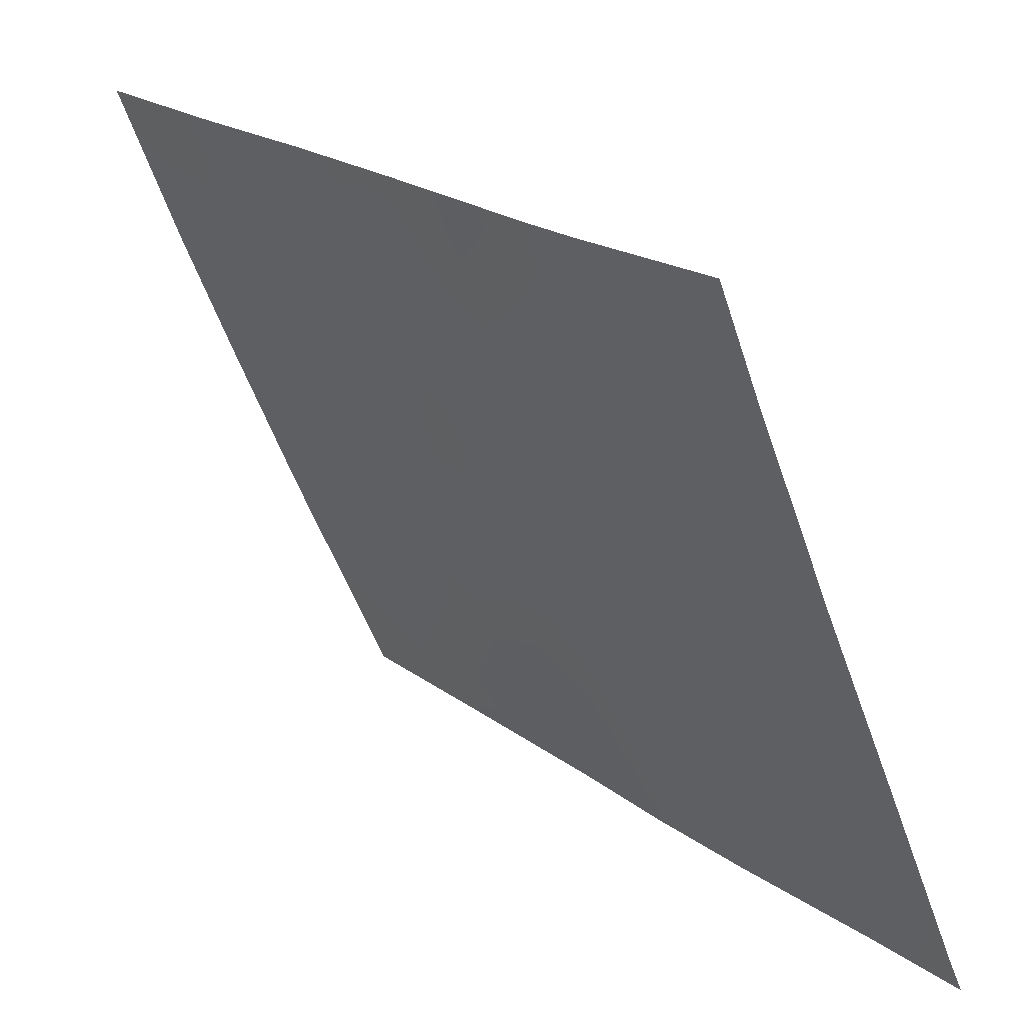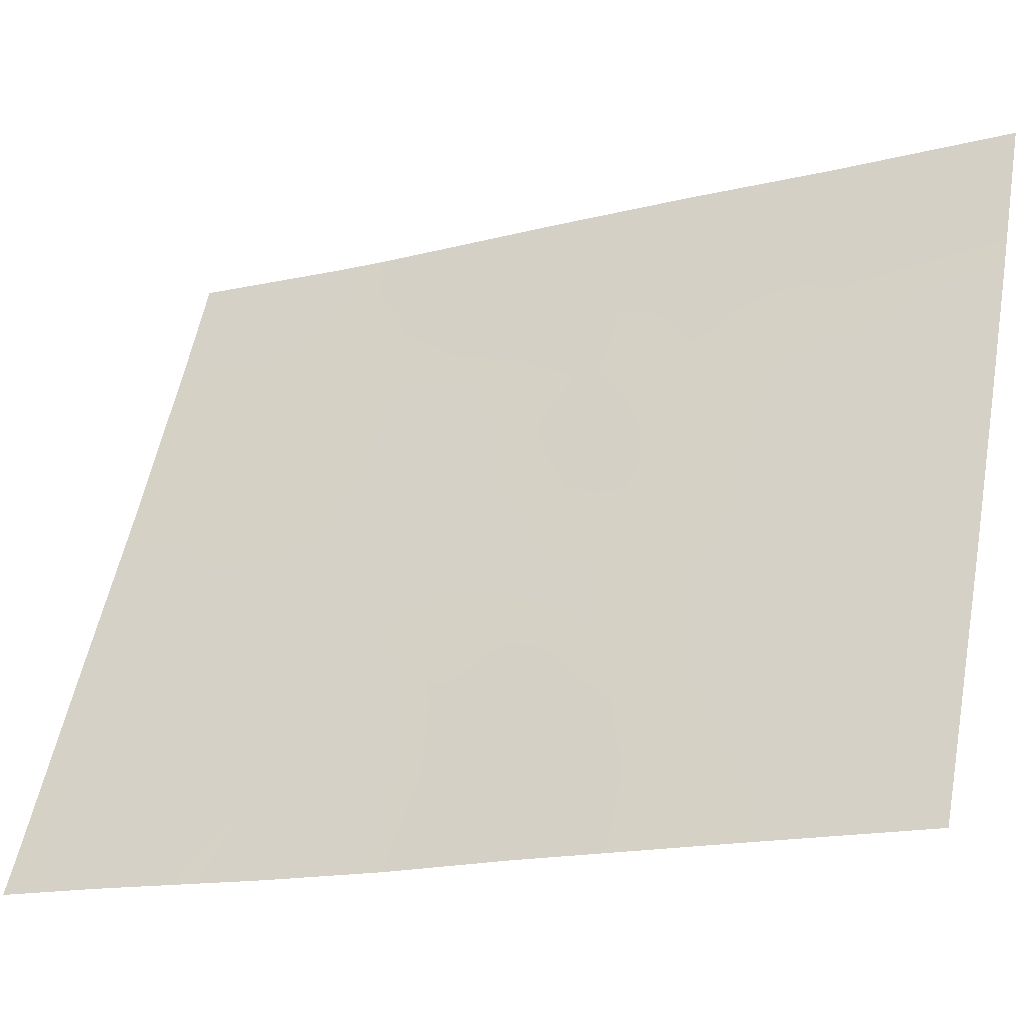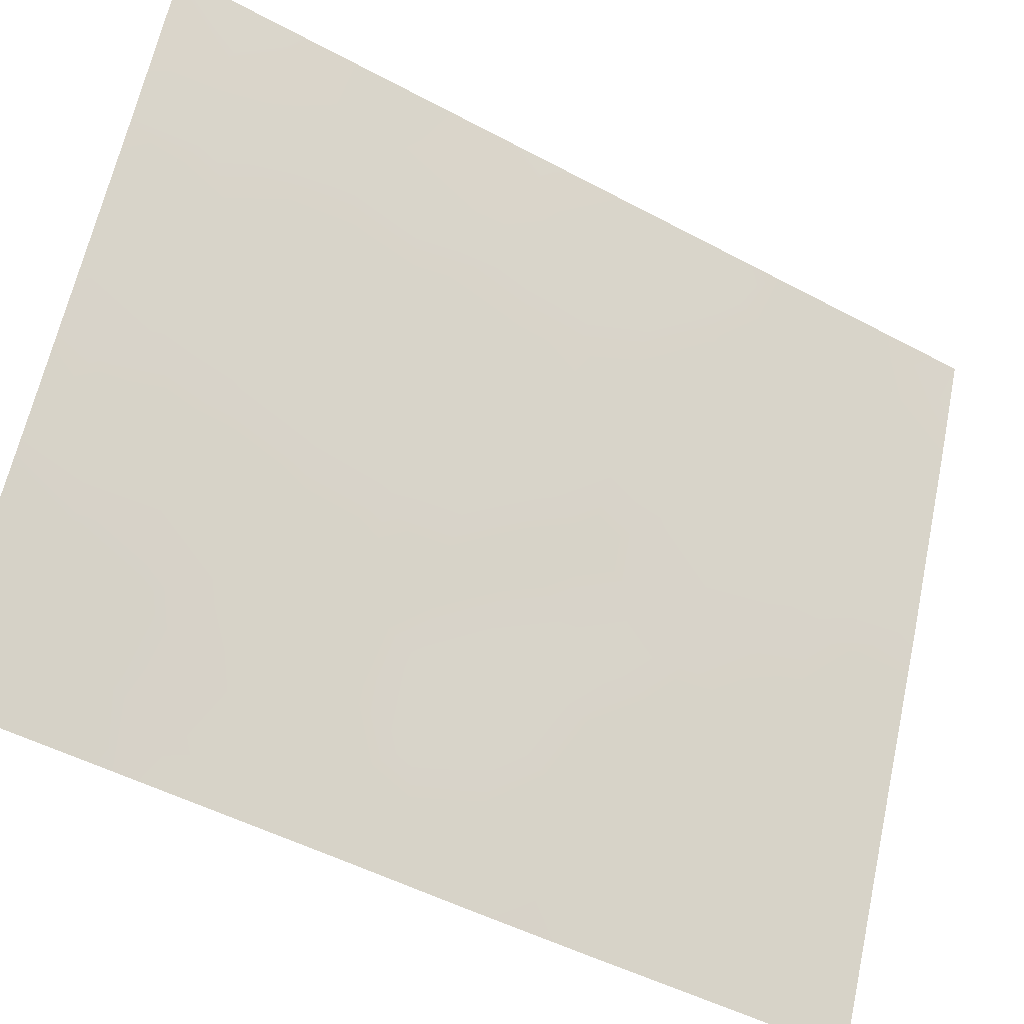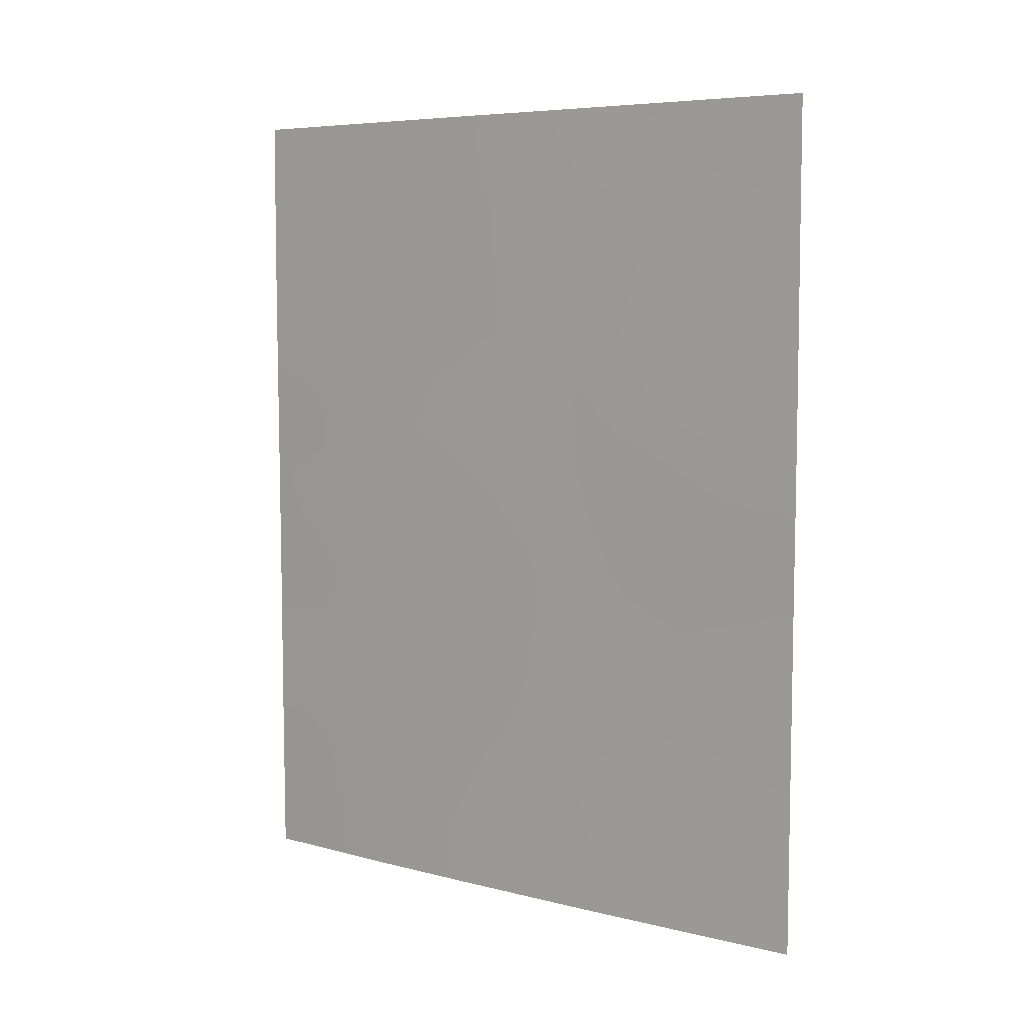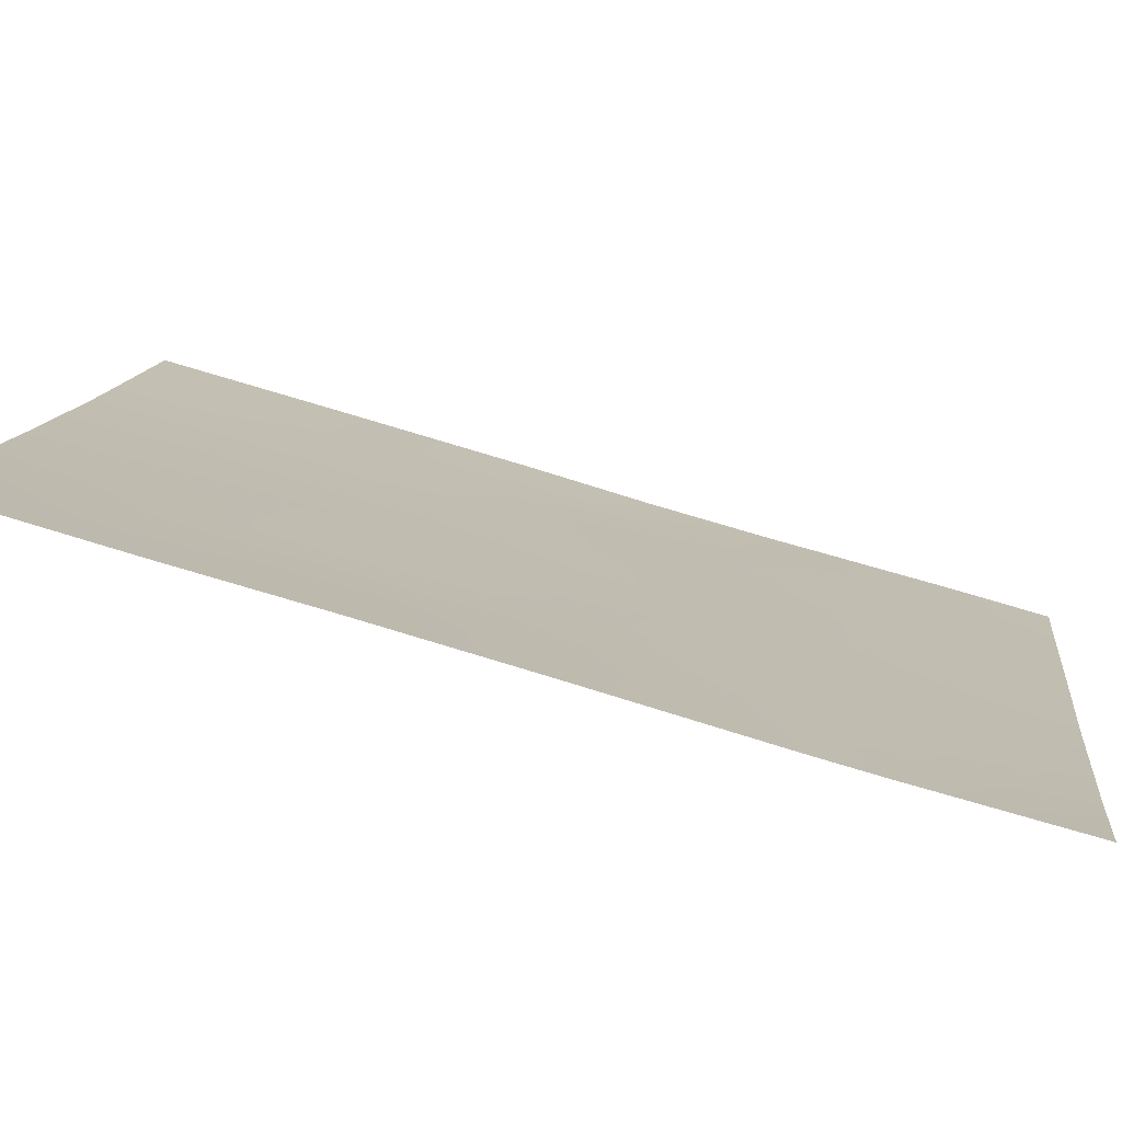
<metadata>
{"format":"obj","ext":"obj","renderer":"f3d","projection":"perspective","resolution":1024,"background":"white","views":[{"elev":19.0,"azim":-37.0,"up":"+Y"},{"elev":-13.8,"azim":117.0,"up":"+Y"},{"elev":-47.1,"azim":-121.4,"up":"+Y"},{"elev":6.3,"azim":-28.1,"up":"+Z"},{"elev":77.9,"azim":-74.1,"up":"+Y"}]}
</metadata>
<code>
v 99.82 69.62 49.15
v 97.91 73.99 44.37
v 97.5 74.87 46.11
v 100.5 68.25 44.51
v 97.03 76.21 40.44
v 97.01 76.19 42.41
v 97.64 74.73 40.87
v 99.12 71.24 45.87
v 98.74 72.11 44.29
v 99.64 70.15 44.06
v 99.23 71.09 42.36
v 99.65 69.97 50
v 98.54 72.38 50
v 100.4 68.74 38.95
v 99.82 69.94 38
v 99.57 70.44 38.79
v 101 67.09 46.23
v 101.1 67.22 40.13
v 97.91 74.2 38
v 100.9 67.71 38
v 97.11 76.14 38
v 97.05 76.25 38.19
v 100.8 67.55 50
v 101 67.08 48.58
v 99.71 69.84 50
v 101 67.07 50
v 98.65 72.51 38
v 99.04 71.58 40.18
v 97.77 74.37 42.72
v 99.58 70.45 38
v 98.3 72.93 50
v 96.95 76.07 47.01
v 101 67.11 44.62
v 101.1 67.26 38
v 101.1 67.21 40.51
v 101 67.16 42.99
v 96.99 76.15 44.43
v 100.3 68.88 42.5
v 97.05 76.26 38
v 97.48 74.79 50
v 96.94 76.06 47.82
v 96.94 76.07 50
v 99.51 70.34 47.52
v 98.3 73.08 46.03
v 100.3 68.53 47.11
v 98.21 73.47 39.52
v 99.95 69.6 40.72
v 98.68 72.15 47.77
v 98.4 72.99 41.37
v 97.88 73.96 47.94
v 99.88 69.55 45.6
v 97.02 76.2 41.43
v 97.31 75.52 40.68
v 97.34 75.42 41.64
v 98.32 73.06 44.35
v 98.51 72.6 45.18
v 98.11 73.53 45.2
v 100 69.5 38.86
v 97.69 74.59 41.81
v 100.7 68.1 38.69
v 100.3 68.83 38
v 97.36 75.47 38.87
v 97.27 75.65 39.84
v 97.04 76.23 39.32
v 100.2 68.7 50
v 101 67.08 49.29
v 100.6 67.97 49.05
v 98.28 73.35 38
v 98.45 72.94 38.85
v 98.09 73.77 38.7
v 99.12 71.48 38
v 99.15 71.38 38.54
v 99.32 70.99 39.52
v 98.87 71.99 39.14
v 101 67.1 45.43
v 100.7 67.71 45.43
v 100.7 68.08 39.68
v 101.1 67.24 39.06
v 99.74 69.89 44.86
v 99.51 70.38 45.73
v 99.37 70.73 44.93
v 98.71 72.16 45.97
v 98.9 71.7 46.81
v 98.49 72.62 46.89
v 97 76.17 43.42
v 97.32 75.4 43.68
v 97.49 74.97 44.4
v 97.57 74.95 39.93
v 98.05 73.72 43.45
v 98.52 72.66 43.34
v 98.81 72.03 42.65
v 98.99 71.58 43.37
v 101 67.14 43.8
v 100.8 67.69 43.67
v 97.68 74.37 48.96
v 97.31 75.2 48.98
v 97.21 75.45 48.13
v 98.33 73.19 40.45
v 98.01 73.88 41.09
v 97.93 74.09 40.17
v 98.09 73.45 48.91
v 97.89 73.86 50
v 98.5 72.53 48.87
v 98.88 71.68 49.12
v 100.5 68.13 46.3
v 100.1 69.07 46.36
v 99.76 70.01 39.77
v 99.49 70.6 40.54
v 98.81 72.07 41.8
v 98.46 72.84 42.3
v 96.97 76.11 45.72
v 97.3 75.37 45.33
v 97.19 75.55 46.26
v 97.78 74.48 38.97
v 97.51 75.17 38
v 97.21 75.43 50
v 96.94 76.06 48.91
v 97.69 74.45 45.22
v 97.68 74.44 46.99
v 97.27 75.34 47.11
v 99.92 69.44 47.32
v 99.69 69.95 46.54
v 99.69 69.91 48.31
v 100.1 68.92 48.16
v 97.89 73.99 46.06
v 98.94 71.66 45.08
v 99.26 70.86 48.44
v 99.34 70.65 49.21
v 100.6 67.92 47.86
v 98.62 72.55 39.81
v 98.73 72.26 40.79
v 99.15 71.3 41.23
v 100.2 69.06 39.81
v 98.08 73.54 46.96
v 98.28 73.05 47.87
v 100.4 68.61 40.64
v 100.1 69.23 41.6
v 98.15 73.52 42.82
v 101.1 67.19 41.75
v 100.7 67.95 42.66
v 100.1 69.17 44.52
v 99.31 70.8 46.71
v 99.09 71.25 47.66
v 98.07 73.72 41.99
v 101 67.09 47.41
v 99.19 71.12 44.16
v 99.1 71.17 50
v 99.46 70.56 43.26
v 99.77 69.92 42.44
v 99.94 69.52 43.28
v 100.4 68.56 43.46
v 99.62 70.28 41.54
v 100.8 67.78 40.72
v 100.3 68.67 45.51
v 100.7 67.73 46.99
v 97.5 74.8 47.95
v 100.2 68.86 49.24
v 100.6 68.25 41.62
v 97.41 75.22 42.79
v 98.87 71.71 48.4
v 97.66 74.61 43.46
f 52 53 54
f 55 56 57
f 54 59 159
f 14 61 60
f 63 64 62
f 12 128 1
f 67 24 66
f 68 69 70
f 27 71 72
f 73 74 72
f 13 31 103
f 75 17 76
f 77 60 78
f 79 80 81
f 82 83 84
f 85 159 86
f 161 87 86
f 63 88 53
f 89 90 55
f 91 92 90
f 21 22 39
f 36 93 94
f 156 96 97
f 98 99 100
f 95 101 102
f 30 15 16
f 107 108 73
f 109 91 110
f 111 112 113
f 114 62 115
f 96 116 117
f 87 118 112
f 119 156 120
f 121 122 106
f 123 121 124
f 118 57 125
f 82 56 126
f 128 127 123
f 157 129 67
f 69 74 130
f 131 132 109
f 107 58 133
f 125 134 119
f 135 134 84
f 130 131 98
f 114 100 88
f 83 142 143
f 127 104 160
f 99 144 59
f 138 144 110
f 3 120 113
f 135 103 101
f 45 155 129
f 146 81 126
f 122 142 80
f 148 149 150
f 151 140 94
f 150 151 141
f 148 146 92
f 137 149 152
f 108 152 132
f 6 52 54
f 52 5 53
f 54 53 7
f 2 55 57
f 55 9 56
f 57 56 44
f 15 58 16
f 6 54 159
f 54 7 59
f 159 59 29
f 78 20 34
f 14 58 61
f 60 61 20
f 21 62 22
f 63 5 64
f 62 64 22
f 157 67 65
f 23 67 66
f 66 26 23
f 25 157 65
f 19 68 70
f 68 27 69
f 70 69 46
f 71 30 72
f 73 28 74
f 33 76 4
f 76 33 75
f 18 77 78
f 77 14 60
f 78 60 20
f 10 79 81
f 79 51 80
f 81 80 8
f 44 82 84
f 82 8 83
f 84 83 48
f 37 85 86
f 85 6 159
f 161 2 87
f 5 63 53
f 63 62 88
f 53 88 7
f 2 89 55
f 55 90 9
f 91 11 92
f 90 92 9
f 93 33 94
f 4 94 33
f 50 95 156
f 95 40 96
f 46 98 100
f 98 49 99
f 100 99 7
f 40 95 102
f 95 50 101
f 102 101 31
f 103 48 160
f 76 105 154
f 154 105 106
f 16 107 73
f 107 47 108
f 73 108 28
f 49 109 110
f 109 11 91
f 110 91 90
f 32 111 113
f 111 37 112
f 113 112 3
f 19 114 115
f 115 62 21
f 41 97 117
f 96 40 116
f 117 116 42
f 37 87 112
f 87 2 118
f 112 118 3
f 3 119 120
f 120 97 41
f 31 101 103
f 45 121 106
f 121 43 122
f 106 122 51
f 1 123 124
f 123 43 121
f 124 121 45
f 3 118 125
f 118 2 57
f 125 57 44
f 8 82 126
f 82 44 56
f 126 56 9
f 123 127 43
f 25 12 1
f 1 124 157
f 124 45 129
f 67 129 24
f 46 69 130
f 69 27 74
f 130 74 28
f 19 70 114
f 70 46 114
f 49 131 109
f 131 28 132
f 109 132 11
f 47 133 136
f 133 14 77
f 153 77 18
f 47 107 133
f 107 16 58
f 133 58 14
f 3 125 119
f 125 44 134
f 119 134 50
f 48 135 84
f 135 50 134
f 84 134 44
f 18 35 153
f 38 137 158
f 137 47 136
f 90 89 138
f 89 2 161
f 35 139 153
f 139 36 140
f 51 79 141
f 79 10 141
f 46 130 98
f 130 28 131
f 98 131 49
f 62 114 88
f 114 46 100
f 88 100 7
f 48 83 143
f 83 8 142
f 143 142 43
f 43 127 143
f 7 99 59
f 99 49 144
f 59 144 29
f 90 138 110
f 138 29 144
f 110 144 49
f 41 32 120
f 113 120 32
f 50 135 101
f 135 48 103
f 105 17 155
f 129 145 24
f 9 146 126
f 146 10 81
f 126 81 8
f 51 122 80
f 122 43 142
f 80 142 8
f 106 51 154
f 141 4 154
f 105 76 17
f 128 12 147
f 10 148 150
f 148 11 149
f 150 149 38
f 4 151 94
f 151 38 140
f 94 140 36
f 10 150 141
f 150 38 151
f 141 151 4
f 11 148 92
f 148 10 146
f 92 146 9
f 47 137 152
f 137 38 149
f 152 149 11
f 28 108 132
f 108 47 152
f 132 152 11
f 158 136 153
f 154 4 76
f 72 74 27
f 105 45 106
f 1 128 123
f 155 145 129
f 58 15 61
f 16 72 30
f 16 73 72
f 141 154 51
f 97 96 117
f 157 124 129
f 45 105 155
f 155 17 145
f 156 97 120
f 67 23 65
f 156 95 96
f 119 50 156
f 153 139 158
f 136 133 77
f 153 136 77
f 1 157 25
f 158 137 136
f 104 127 128
f 139 140 158
f 86 87 37
f 158 140 38
f 104 147 13
f 103 104 13
f 159 29 161
f 89 161 29
f 127 160 143
f 103 160 104
f 138 89 29
f 143 160 48
f 104 128 147
f 159 161 86

</code>
